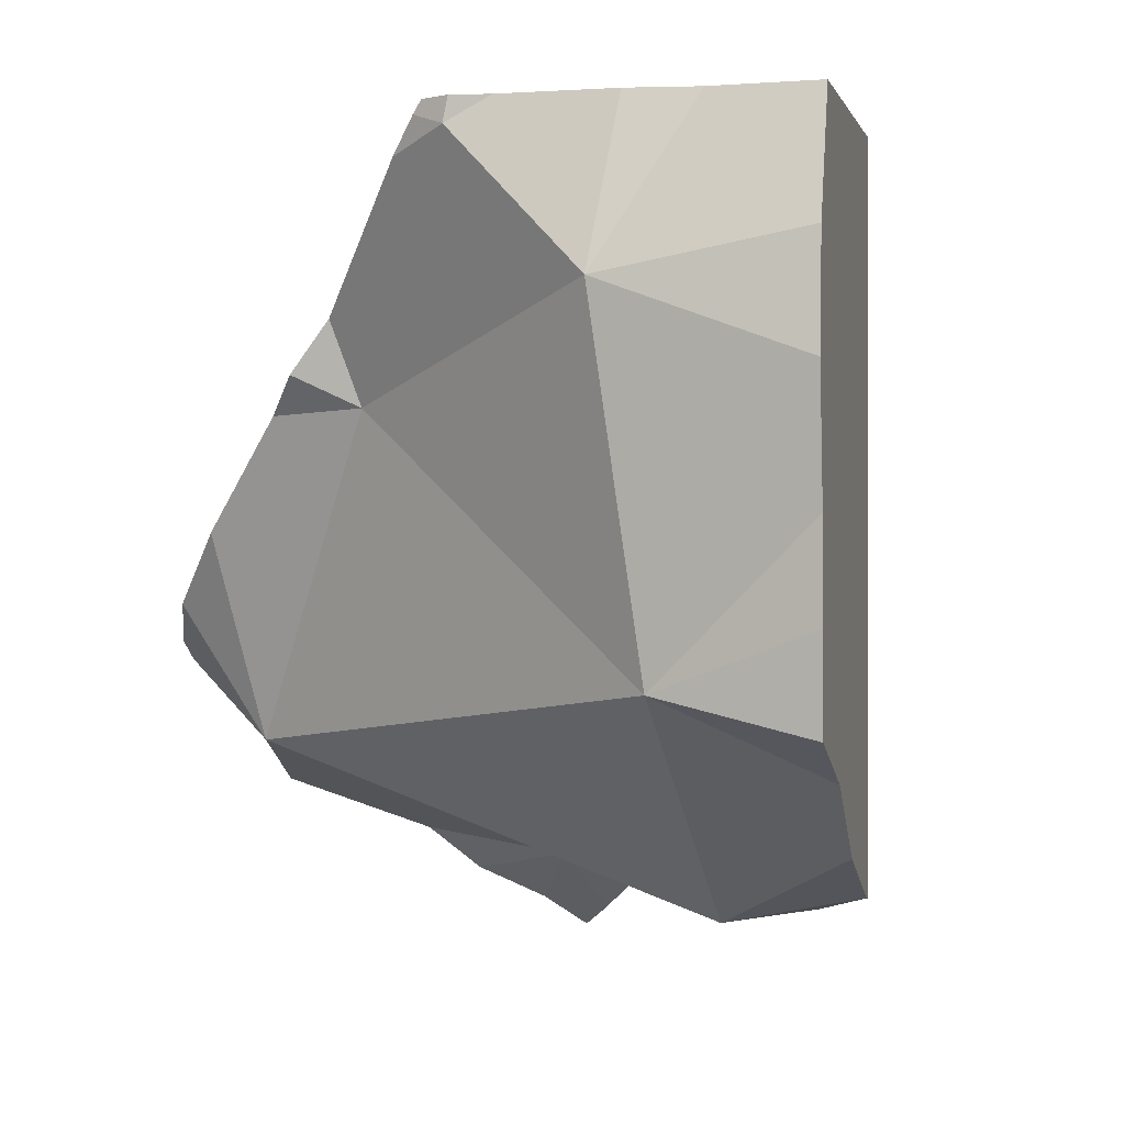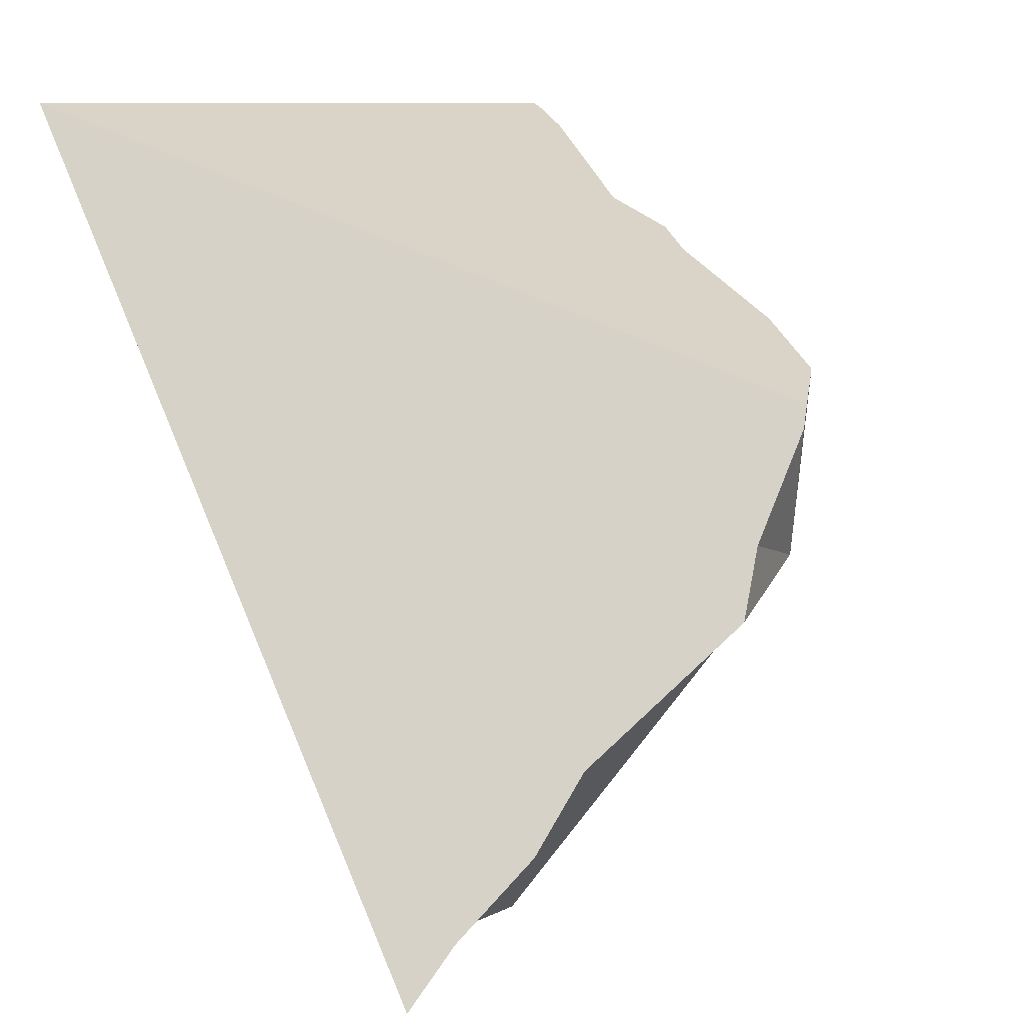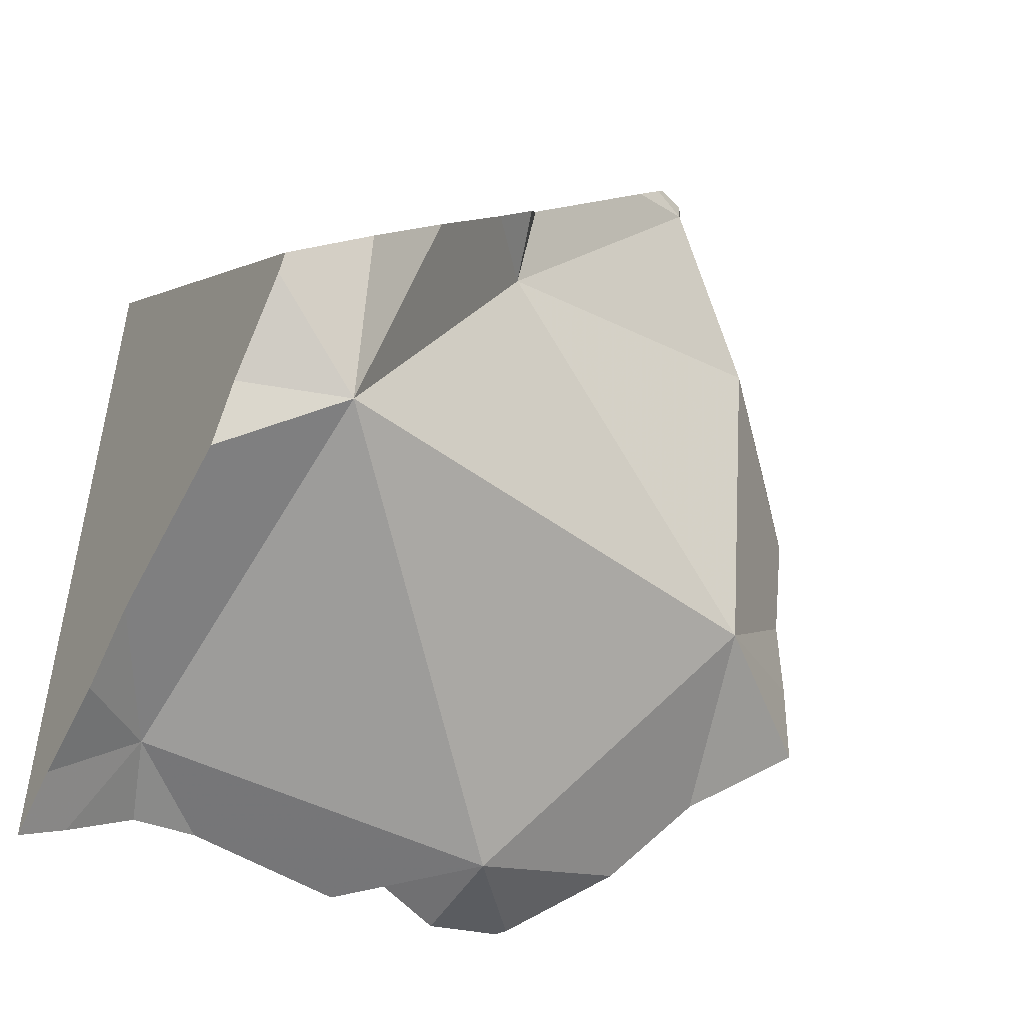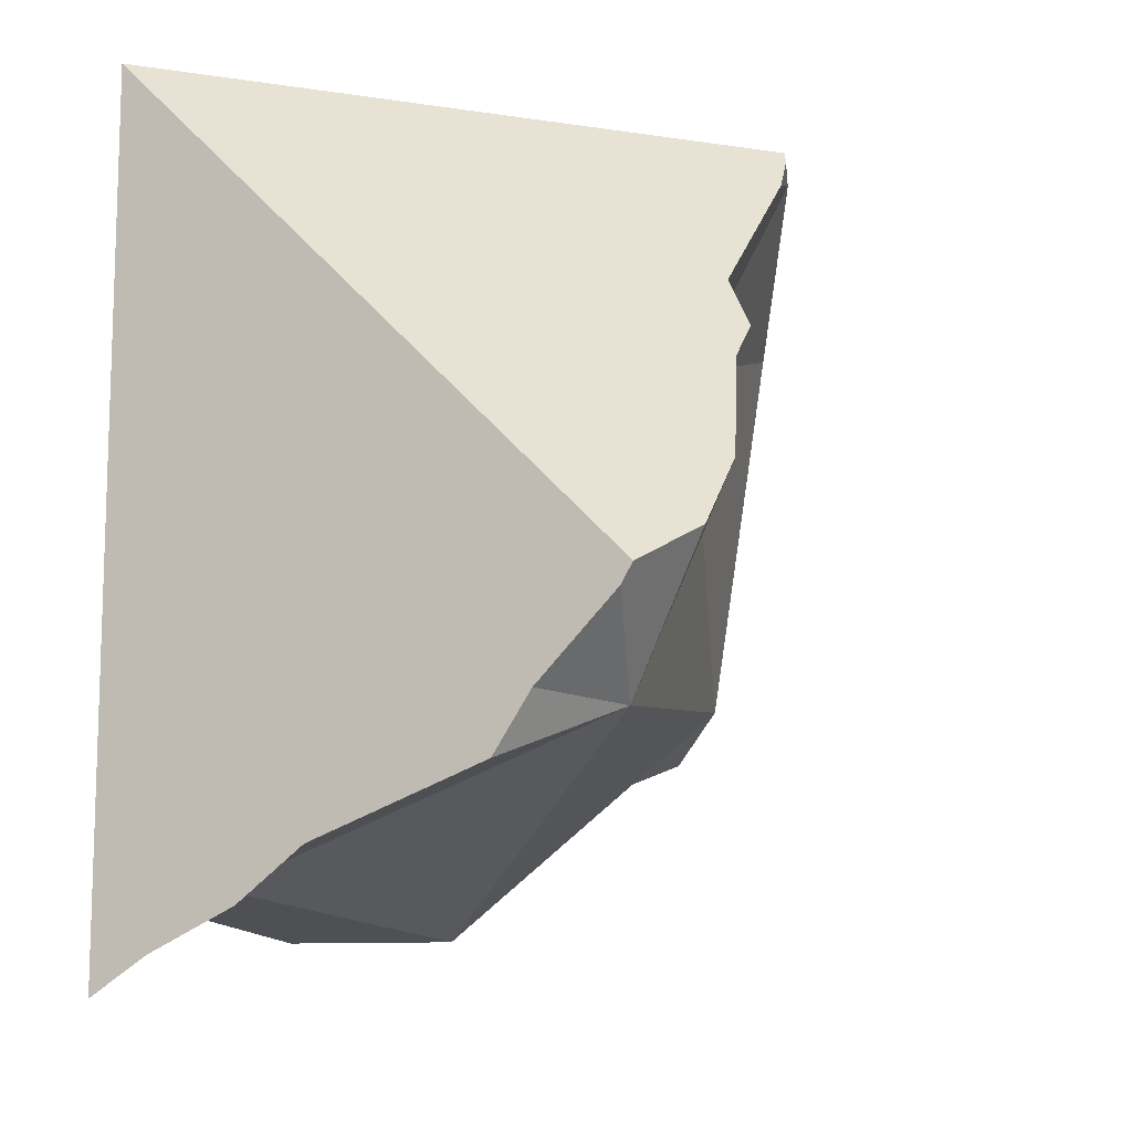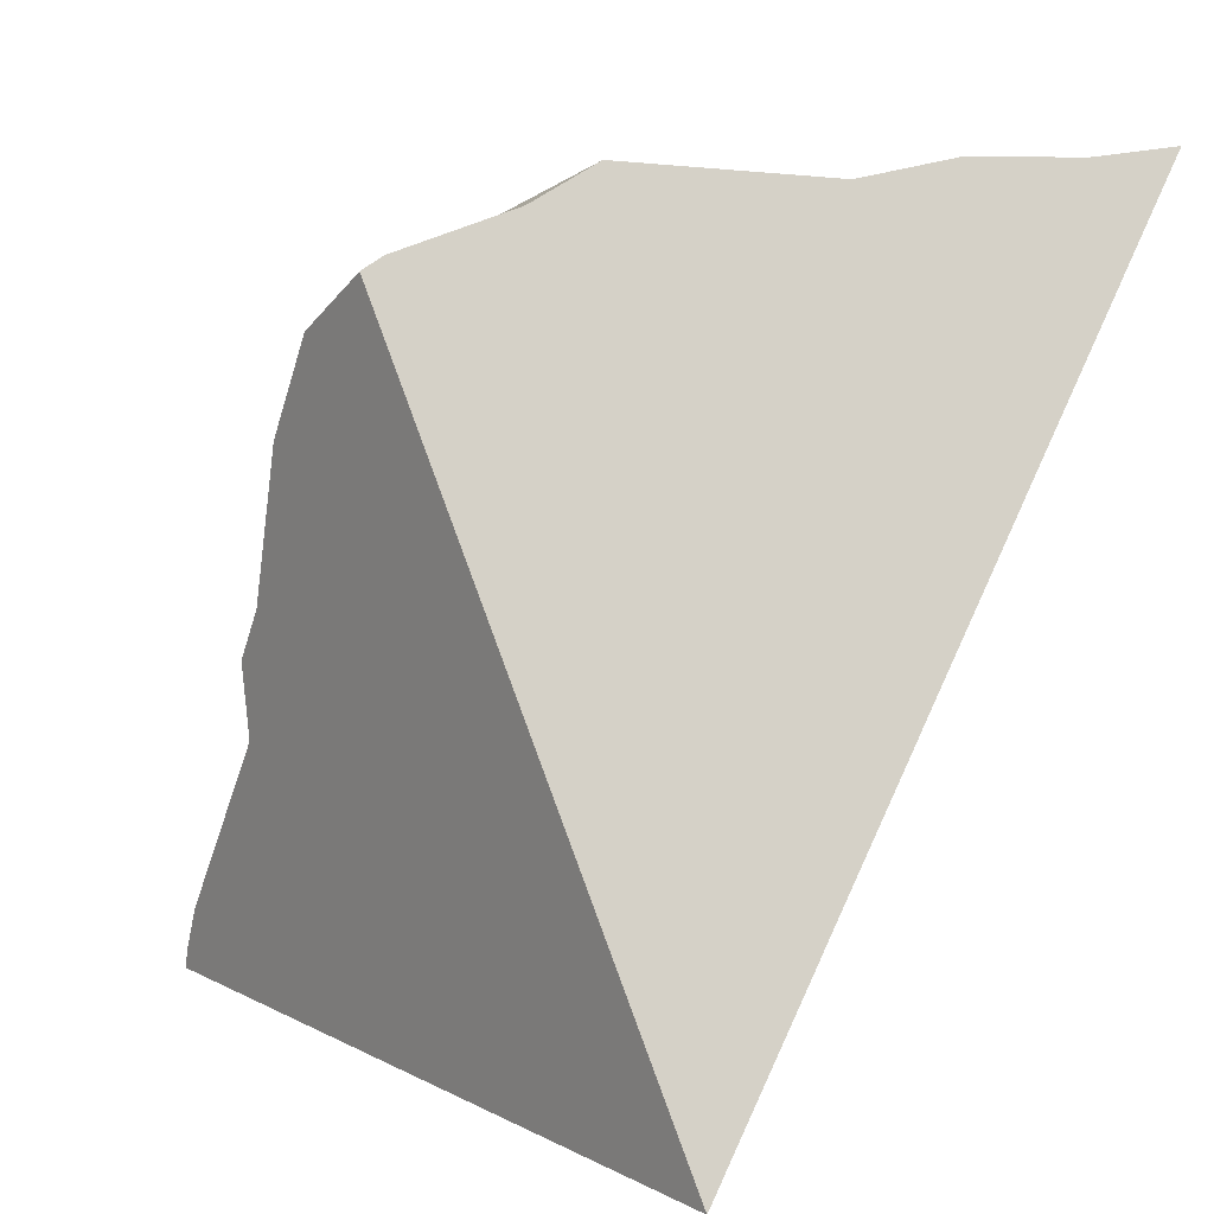
<metadata>
{"format":"obj","ext":"obj","renderer":"f3d","projection":"perspective","resolution":1024,"background":"white","views":[{"elev":-0.1,"azim":-31.4,"up":"+Z"},{"elev":78.4,"azim":157.2,"up":"+Y"},{"elev":-48.1,"azim":-120.7,"up":"+Z"},{"elev":-11.1,"azim":-155.3,"up":"+Z"},{"elev":79.3,"azim":24.7,"up":"+Y"}]}
</metadata>
<code>
v 0.06452 0.143 -0.1674
v 0.06459 0.1308 -0.1551
v 0.06739 0.1495 -0.171
v 0.06962 0.1166 -0.1358
v 0.06962 0.1157 -0.1349
v 0.06962 0.1141 -0.1333
v 0.06962 0.1101 -0.1294
v 0.07005 0.1556 -0.1744
v 0.0714 0.1158 -0.1333
v 0.0719 0.1556 -0.1775
v 0.07234 0.108 -0.1245
v 0.07342 0.1556 -0.179
v 0.07417 0.08233 -0.09705
v 0.07439 0.09073 -0.1052
v 0.0748 0.1061 -0.1202
v 0.07502 0.07725 -0.09112
v 0.07559 0.07604 -0.08934
v 0.07573 0.07573 -0.08889
v 0.07595 0.07509 -0.08889
v 0.07613 0.07613 -0.08889
v 0.07691 0.07116 -0.0932
v 0.07751 0.0705 -0.08889
v 0.07813 0.138 -0.1913
v 0.08096 0.1063 -0.1347
v 0.08195 0.06717 -0.08889
v 0.08301 0.06637 -0.08889
v 0.08499 0.1556 -0.1906
v 0.0895 0.05035 -0.1176
v 0.09121 0.1556 -0.1999
v 0.09709 0.05207 -0.08889
v 0.09974 0.0498 -0.1802
v 0.1014 0.1556 -0.2036
v 0.1051 0.1556 -0.1849
v 0.1071 0.04456 -0.08889
v 0.1111 0.1556 -0.1333
v 0.1129 0.03813 -0.08889
v 0.1138 0.02488 -0.1305
v 0.1147 0.02579 -0.111
v 0.1156 0.02667 -0.1519
v 0.1156 0.02675 -0.1699
v 0.1156 0.02675 -0.1591
v 0.1156 0.02675 -0.153
v 0.1158 0.1158 -0.08889
v 0.116 0.0271 -0.1865
v 0.1162 0.06655 -0.08889
v 0.1175 0.02862 -0.09842
v 0.1197 0.03076 -0.08889
v 0.1202 0.1556 -0.2105
v 0.1258 0.03694 -0.1922
v 0.1278 0.1556 -0.2086
v 0.1296 0.04071 -0.1944
v 0.131 0.0421 -0.1844
v 0.1313 0.1556 -0.2077
v 0.1313 0.1556 -0.2188
v 0.1355 0.08085 -0.2208
v 0.1404 0.05151 -0.2074
v 0.1421 0.0532 -0.2085
v 0.1422 0.1421 -0.2155
v 0.1423 0.1556 -0.2238
v 0.1424 0.1556 -0.2133
v 0.1459 0.1556 -0.2254
v 0.1542 0.06528 -0.2161
v 0.1556 0.06667 -0.2164
v 0.1556 0.06667 -0.1964
v 0.1556 0.06667 -0.1551
v 0.1556 0.06667 -0.08889
v 0.1556 0.07983 -0.2198
v 0.1556 0.08966 -0.2149
v 0.1556 0.09847 -0.2207
v 0.1556 0.0995 -0.2214
v 0.1556 0.1111 -0.08889
v 0.1556 0.1119 -0.2202
v 0.1556 0.112 -0.2135
v 0.1556 0.1126 -0.1329
v 0.1556 0.1142 -0.1724
v 0.1556 0.1221 -0.2192
v 0.1556 0.1258 -0.2188
v 0.1556 0.1368 -0.2202
v 0.1556 0.1479 -0.2133
v 0.1556 0.1479 -0.2272
v 0.1556 0.1556 -0.2315
v 0.1556 0.1556 -0.212
v 0.1556 0.1556 -0.1974
v 0.1556 0.1556 -0.1571
v 0.1556 0.1556 -0.08889
f 3 1 2
f 23 2 1
f 3 23 1
f 4 3 2
f 24 4 2
f 24 2 23
f 9 3 4
f 8 10 3
f 3 35 8
f 9 35 3
f 10 23 3
f 6 5 4
f 9 4 5
f 6 4 24
f 5 6 9
f 7 9 6
f 7 6 24
f 11 9 7
f 24 11 7
f 10 8 33
f 8 35 33
f 11 15 9
f 15 43 9
f 35 9 43
f 23 10 12
f 12 10 33
f 24 15 11
f 23 12 27
f 33 27 12
f 16 14 13
f 14 24 13
f 13 21 16
f 13 24 21
f 15 24 14
f 14 43 15
f 16 17 14
f 20 14 17
f 20 43 14
f 16 22 17
f 21 22 16
f 17 19 18
f 20 17 18
f 17 22 19
f 19 20 18
f 25 20 19
f 22 25 19
f 45 20 25
f 43 20 45
f 25 22 21
f 24 28 21
f 26 25 21
f 30 26 21
f 28 30 21
f 23 31 24
f 27 29 23
f 58 23 29
f 55 31 23
f 23 58 55
f 24 31 28
f 26 45 25
f 45 26 30
f 33 29 27
f 28 34 30
f 39 28 31
f 28 46 34
f 37 38 28
f 39 37 28
f 38 46 28
f 33 32 29
f 32 58 29
f 34 45 30
f 42 39 31
f 40 41 31
f 44 40 31
f 41 42 31
f 31 49 44
f 31 51 49
f 56 51 31
f 55 56 31
f 32 33 50
f 48 32 50
f 58 32 48
f 33 35 84
f 50 33 53
f 33 83 53
f 83 33 84
f 45 34 36
f 46 36 34
f 85 35 43
f 85 84 35
f 36 66 45
f 46 47 36
f 36 47 66
f 39 38 37
f 46 38 39
f 42 65 39
f 46 39 65
f 41 40 44
f 41 65 42
f 41 44 49
f 41 49 52
f 52 65 41
f 66 43 45
f 71 43 66
f 85 43 71
f 46 65 47
f 65 66 47
f 48 50 58
f 49 51 52
f 50 53 58
f 51 57 52
f 51 56 57
f 52 57 64
f 64 65 52
f 58 53 60
f 60 53 82
f 53 83 82
f 55 57 56
f 55 62 57
f 72 55 58
f 67 62 55
f 55 68 67
f 68 55 69
f 69 55 70
f 70 55 72
f 64 57 62
f 60 79 58
f 76 72 58
f 77 76 58
f 78 77 58
f 79 78 58
f 60 82 79
f 64 62 63
f 67 63 62
f 68 64 63
f 67 68 63
f 75 65 64
f 73 64 68
f 75 64 73
f 65 74 66
f 74 65 75
f 66 74 71
f 69 73 68
f 69 70 72
f 69 72 73
f 71 74 85
f 73 72 76
f 73 83 75
f 76 77 73
f 73 77 79
f 79 82 73
f 82 83 73
f 84 74 75
f 74 84 85
f 75 83 84
f 77 78 79
f 54 48 50
f 50 48 58
f 58 48 54
f 53 50 58
f 50 53 60
f 59 54 50
f 50 60 59
f 58 60 53
f 58 54 59
f 58 59 61
f 58 79 60
f 61 80 58
f 79 58 78
f 78 58 80
f 59 60 82
f 61 59 82
f 60 79 82
f 61 81 80
f 61 82 81
f 78 82 79
f 80 82 78
f 81 82 80

</code>
